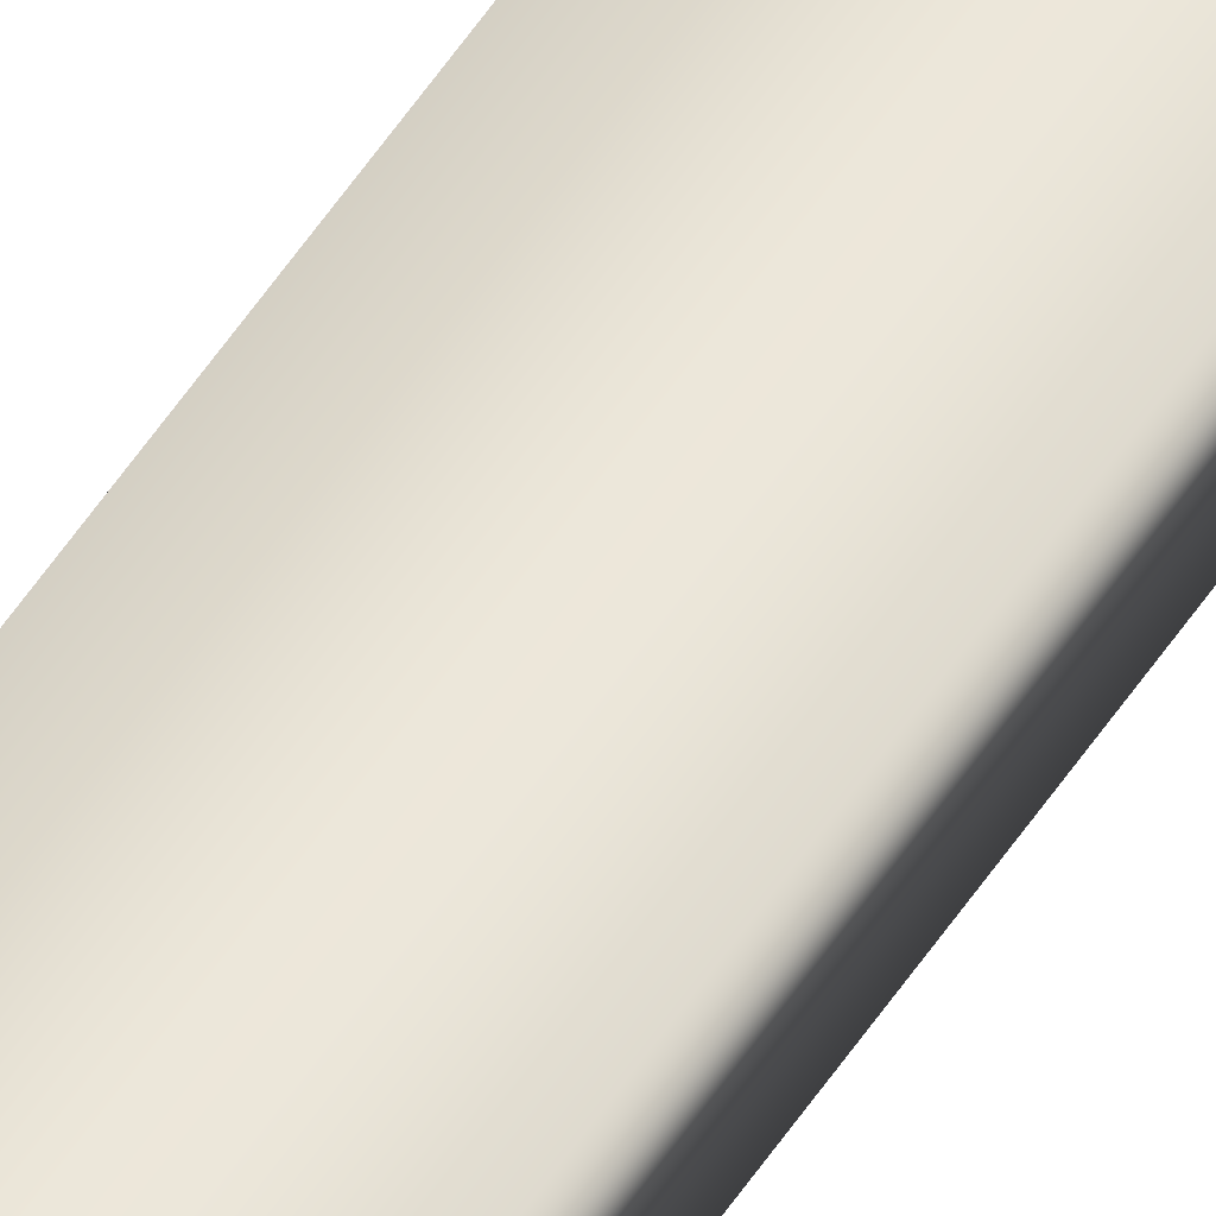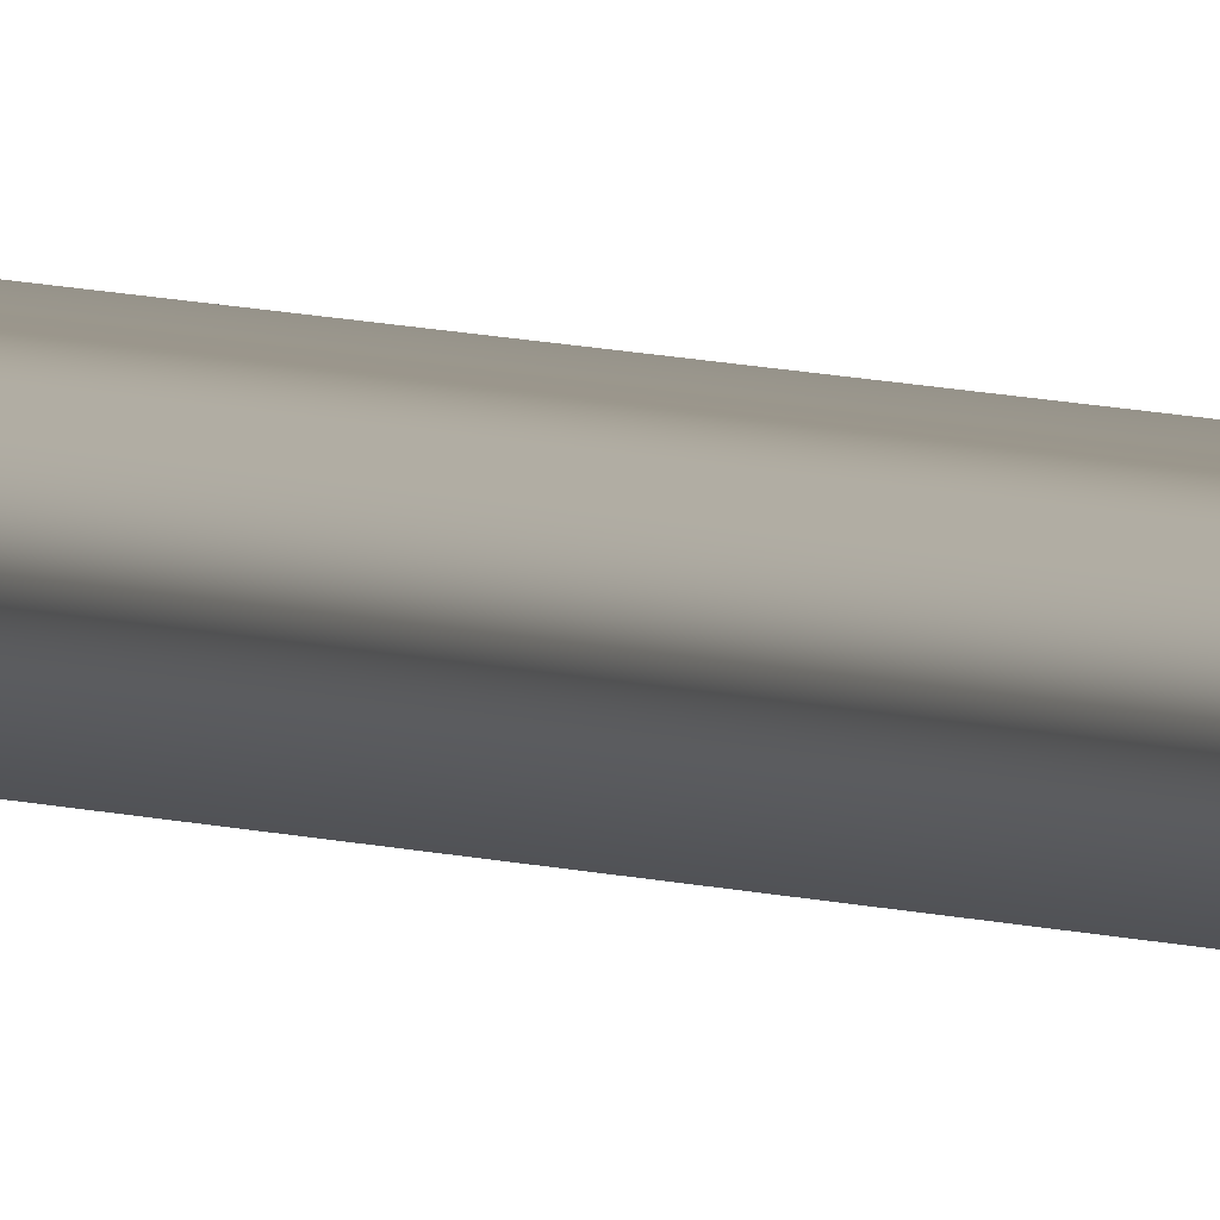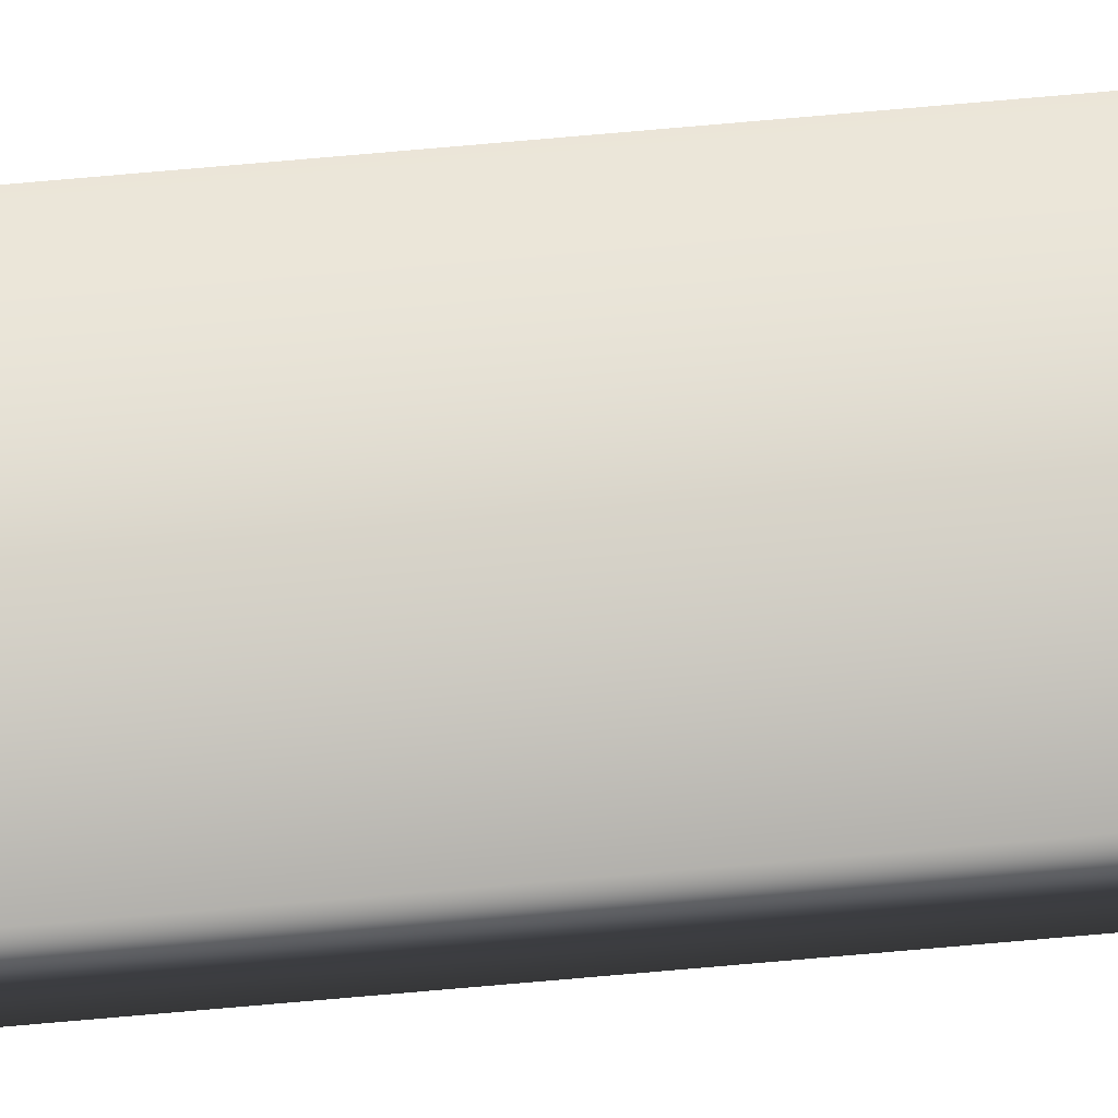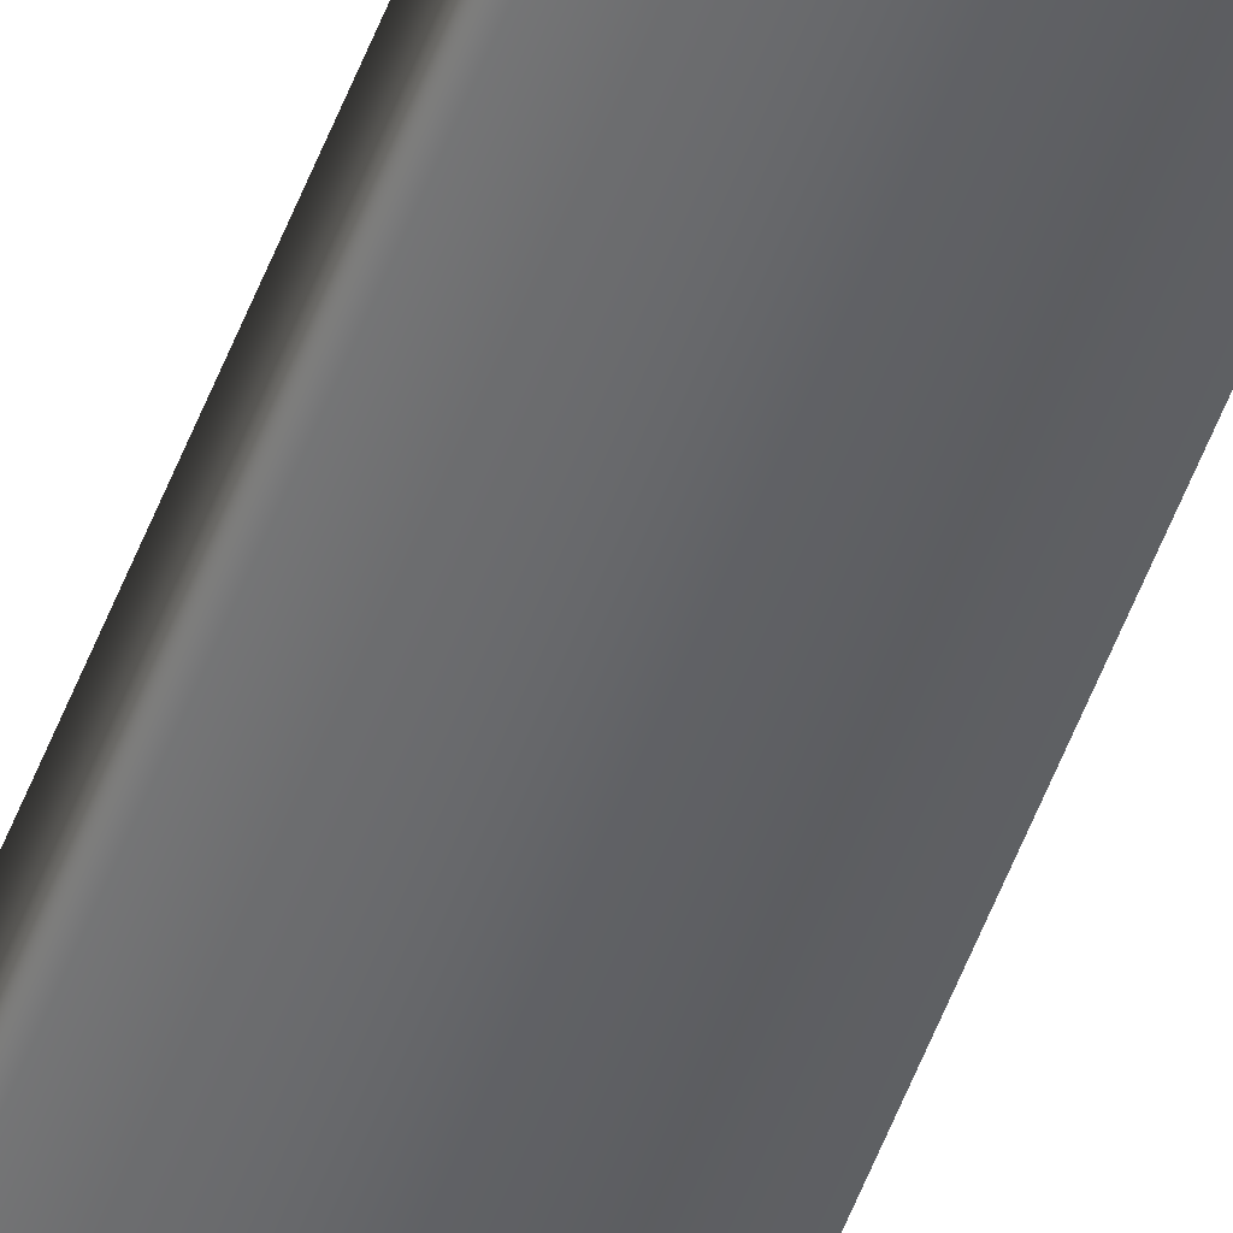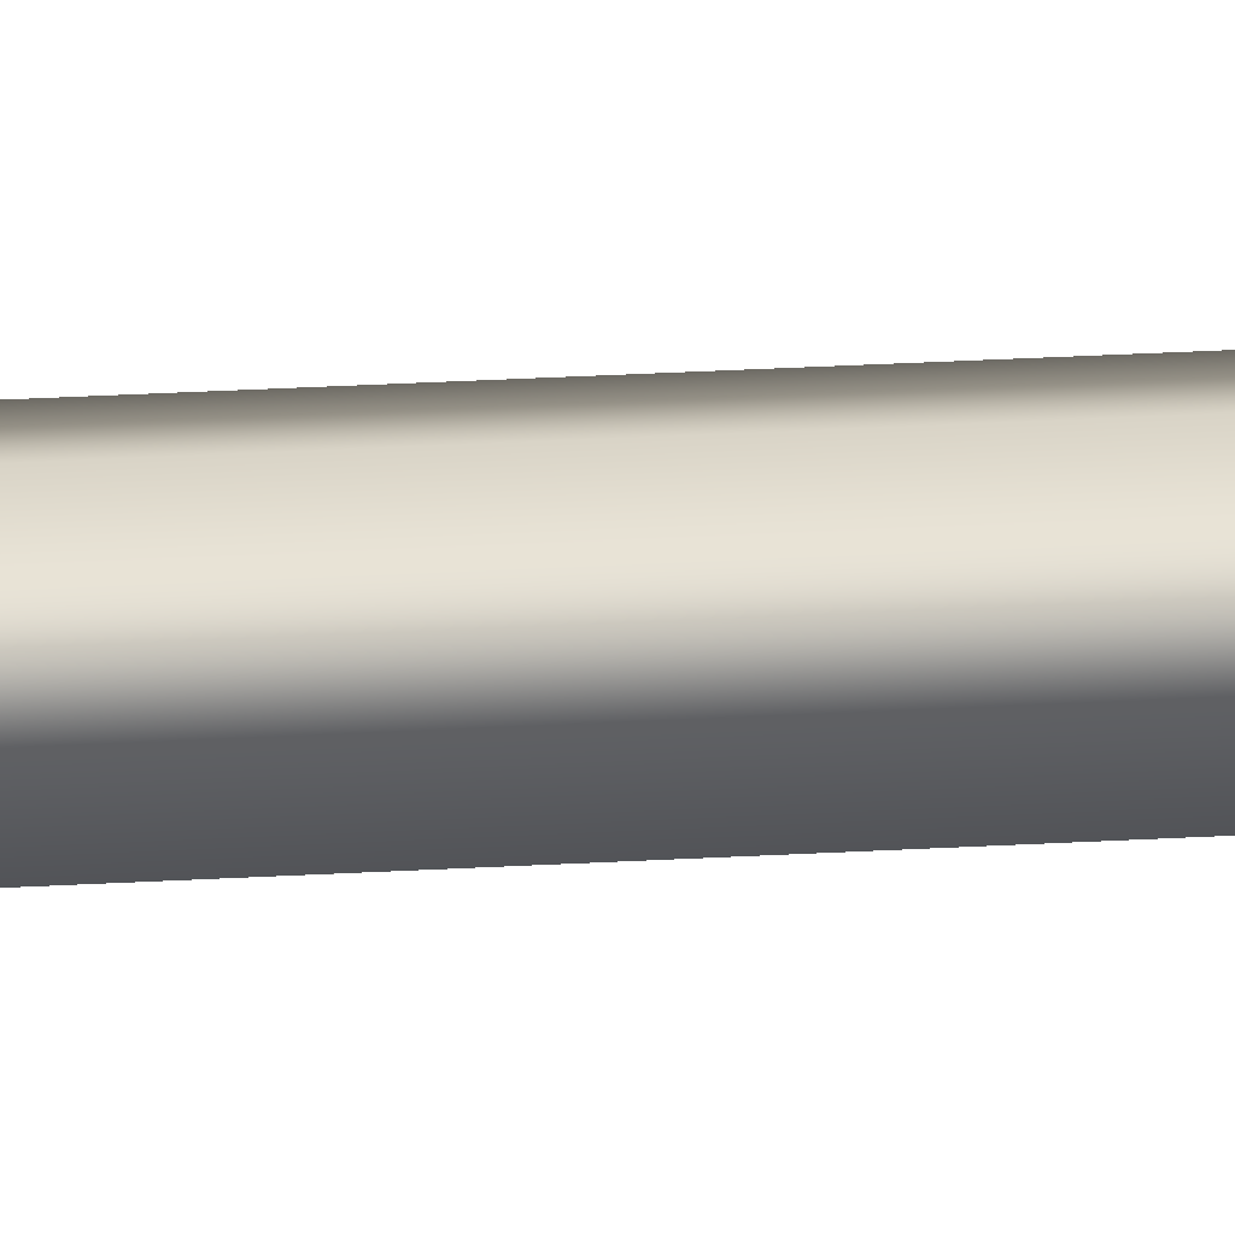
<metadata>
{"format":"obj","ext":"obj","renderer":"f3d","projection":"perspective","resolution":1024,"background":"white","views":[{"elev":51.5,"azim":-148.4,"up":"+Y"},{"elev":2.8,"azim":-22.3,"up":"+Y"},{"elev":74.8,"azim":85.0,"up":"+Y"},{"elev":-50.9,"azim":-19.7,"up":"+Y"},{"elev":3.7,"azim":57.3,"up":"+Y"}]}
</metadata>
<code>
v -82.15 24.65 107.8
v -82.15 24.67 107.8
v -82.15 24.65 103.9
v -82.15 24.67 103.9
v -82.11 24.67 103.9
v -82.11 24.65 103.9
v -82.11 24.65 107.8
v -82.11 24.67 107.8
f 1 2 3
f 3 2 4
f 5 6 4
f 4 6 3
f 1 3 7
f 7 3 6
f 8 5 2
f 2 5 4
f 2 1 8
f 8 1 7
f 8 7 5
f 5 7 6

</code>
